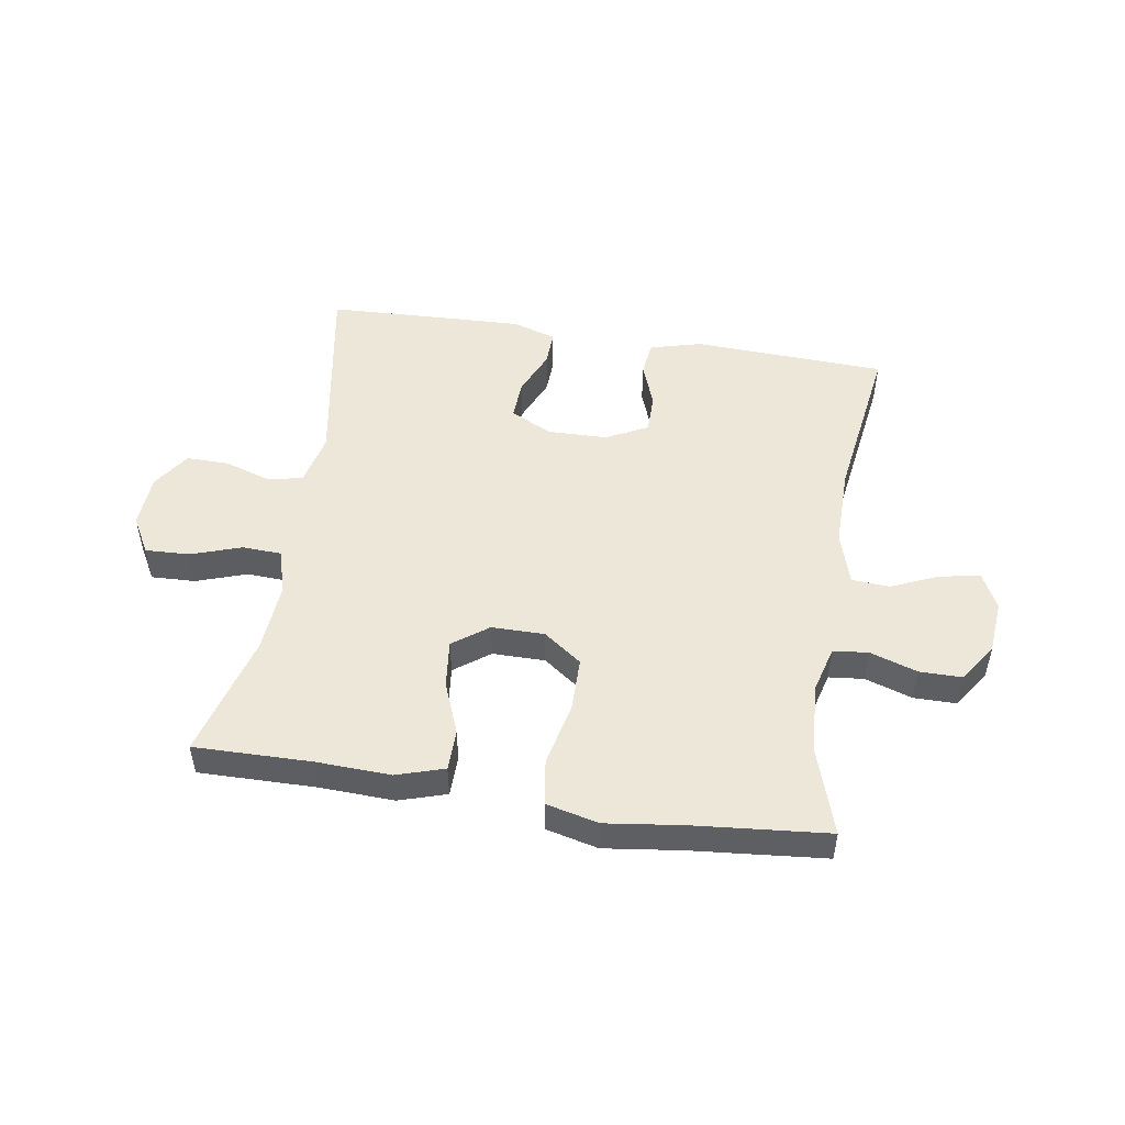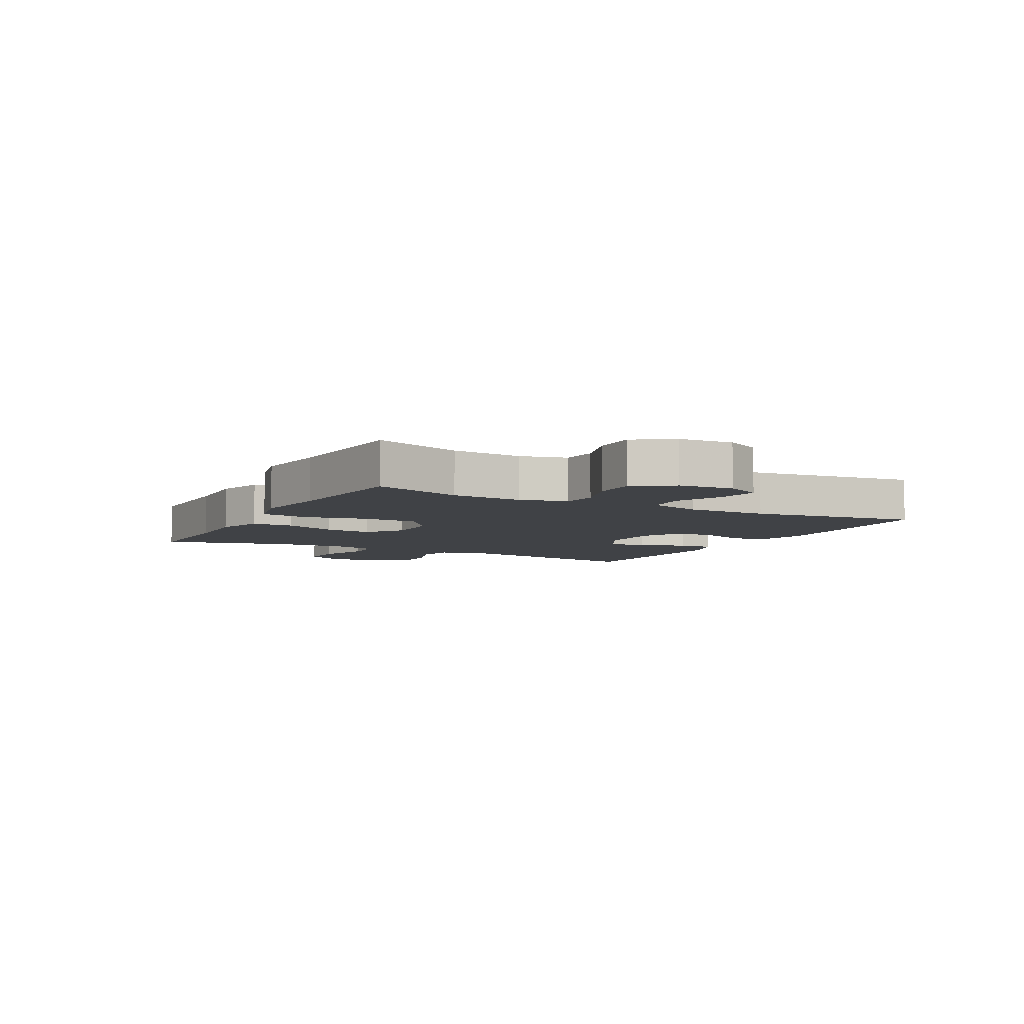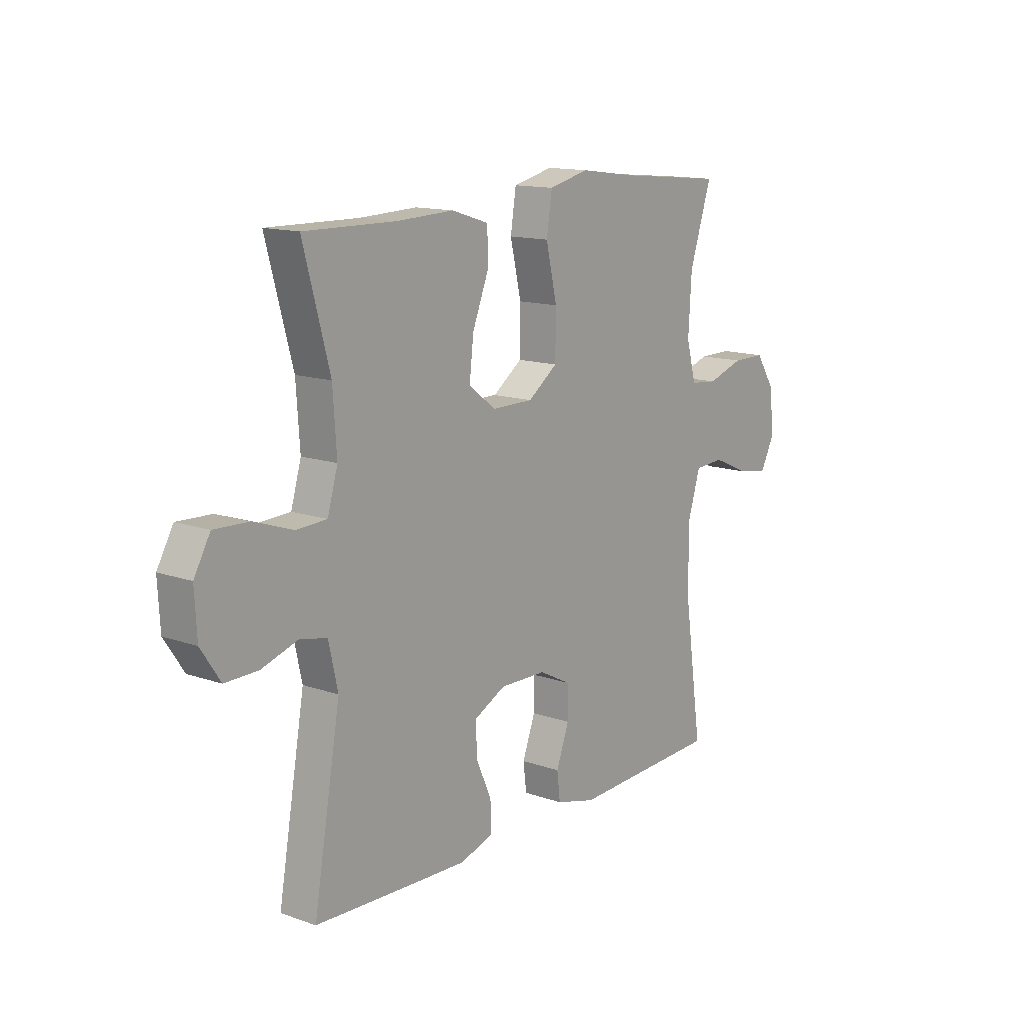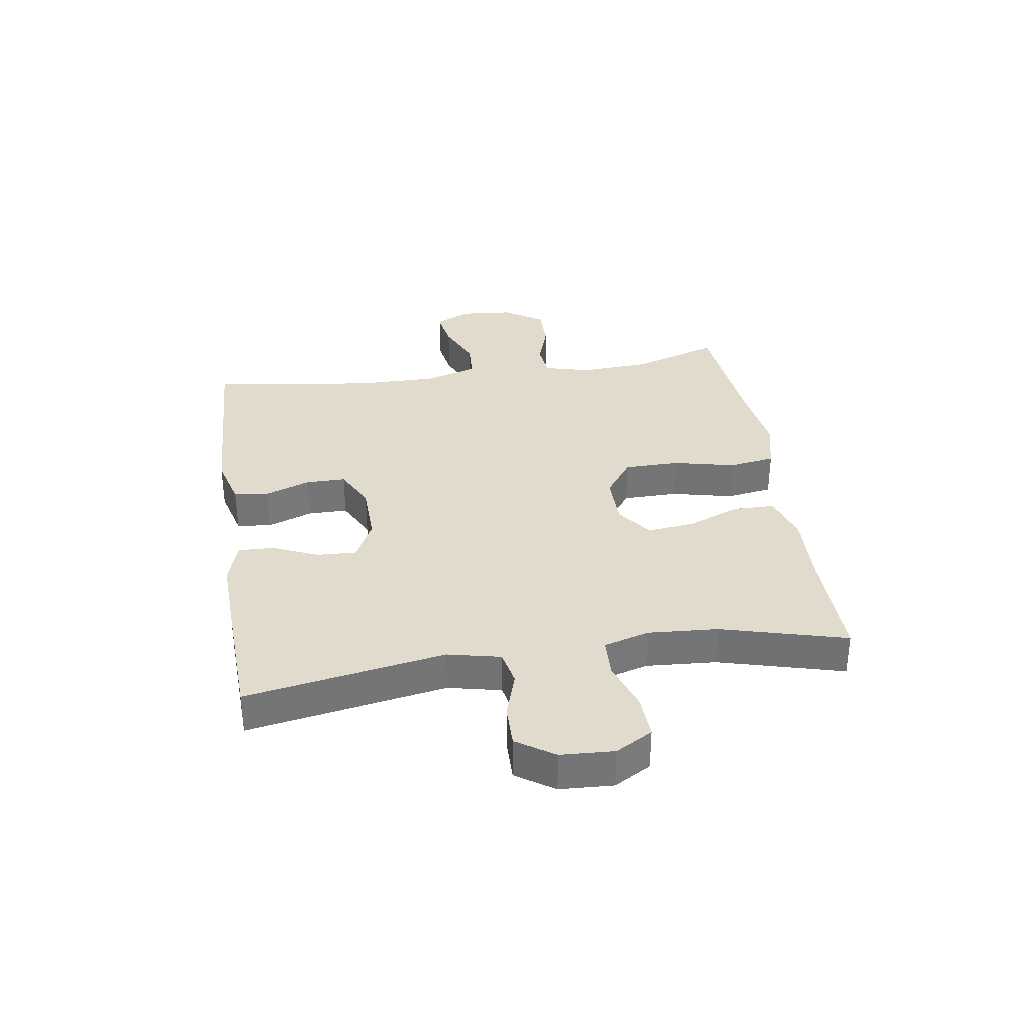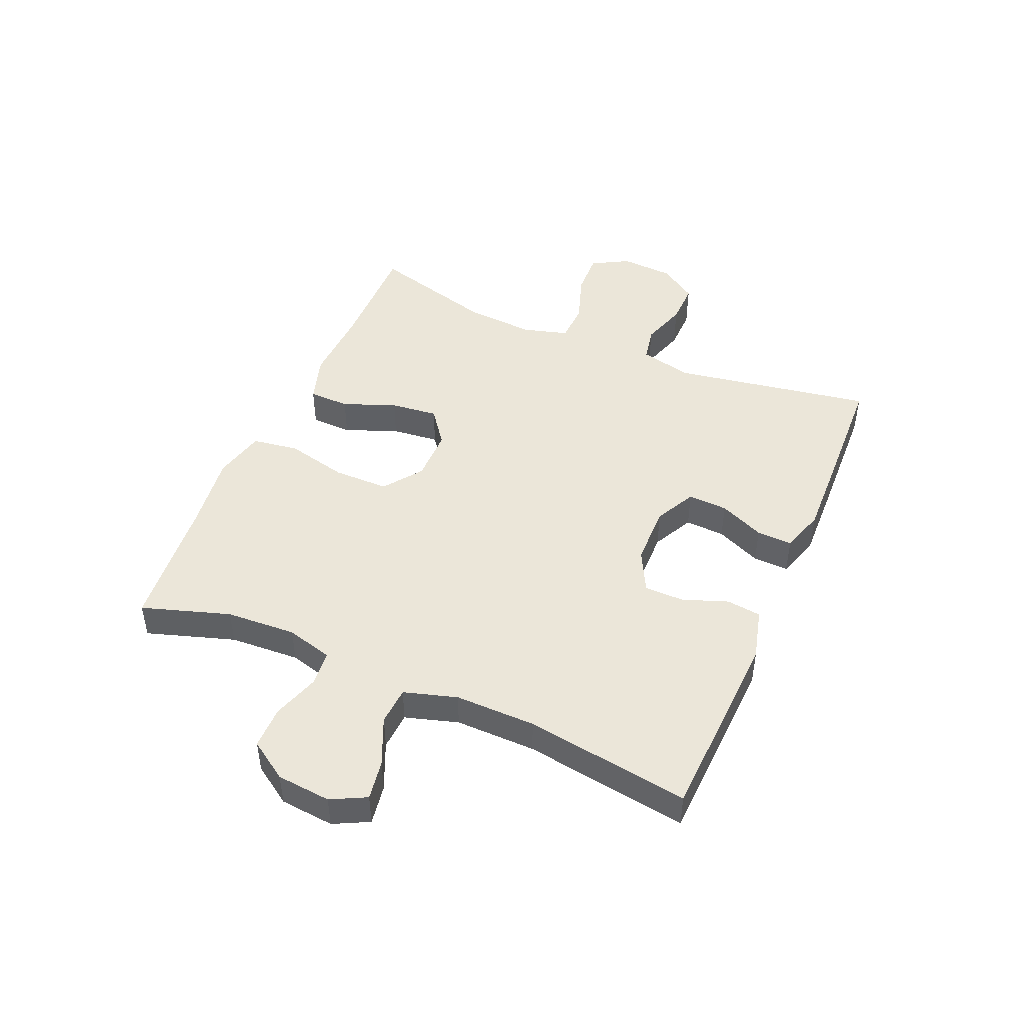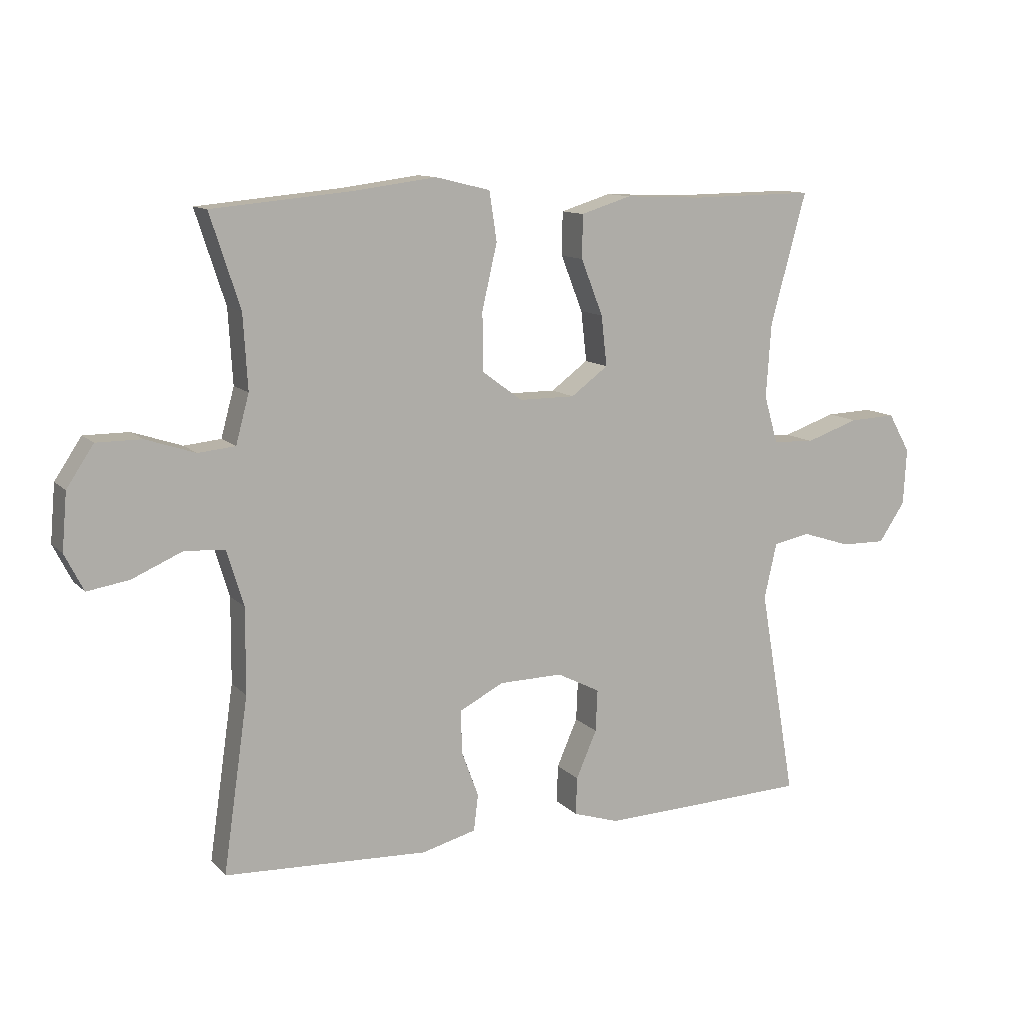
<metadata>
{"format":"obj","ext":"obj","renderer":"f3d","projection":"perspective","resolution":1024,"background":"white","views":[{"elev":49.8,"azim":9.1,"up":"+Y"},{"elev":-6.3,"azim":61.9,"up":"+Y"},{"elev":13.7,"azim":-52.0,"up":"+Z"},{"elev":33.9,"azim":-98.7,"up":"+Y"},{"elev":47.0,"azim":113.4,"up":"+Y"},{"elev":11.4,"azim":154.9,"up":"+Z"}]}
</metadata>
<code>
v 0.5 0.07 0.5
v 0.452 0.07 0.352
v 0.445 0.07 0.234
v 0.466 0.07 0.156
v 0.525 0.07 0.15
v 0.604 0.07 0.176
v 0.676 0.07 0.176
v 0.719 0.07 0.111
v 0.727 0.07 0.02
v 0.697 0.07 -0.039
v 0.63 0.07 -0.028
v 0.55 0.07 0.007
v 0.486 0.07 0.003
v 0.459 0.07 -0.086
v 0.46 0.07 -0.222
v 0.5 0.07 -0.5
v 0.175 0.07 -0.514
v 0.088 0.07 -0.491
v 0.081 0.07 -0.433
v 0.109 0.07 -0.357
v 0.109 0.07 -0.29
v 0.039 0.07 -0.254
v -0.062 0.07 -0.252
v -0.131 0.07 -0.287
v -0.128 0.07 -0.354
v -0.095 0.07 -0.43
v -0.093 0.07 -0.49
v -0.166 0.07 -0.513
v -0.282 0.07 -0.509
v -0.5 0.07 -0.5
v -0.442 0.07 -0.165
v -0.462 0.07 -0.076
v -0.521 0.07 -0.064
v -0.599 0.07 -0.089
v -0.67 0.07 -0.09
v -0.712 0.07 -0.027
v -0.717 0.07 0.063
v -0.682 0.07 0.125
v -0.608 0.07 0.122
v -0.523 0.07 0.093
v -0.457 0.07 0.096
v -0.435 0.07 0.172
v -0.443 0.07 0.29
v -0.5 0.07 0.5
v -0.303 0.07 0.497
v -0.179 0.07 0.502
v -0.099 0.07 0.477
v -0.098 0.07 0.408
v -0.133 0.07 0.319
v -0.142 0.07 0.239
v -0.083 0.07 0.195
v 0.006 0.07 0.195
v 0.07 0.07 0.242
v 0.071 0.07 0.335
v 0.047 0.07 0.439
v 0.059 0.07 0.517
v 0.146 0.07 0.538
v 0.275 0.07 0.521
v 0.5 0 0.5
v 0.452 0 0.352
v 0.445 0 0.234
v 0.466 0 0.156
v 0.525 0 0.15
v 0.604 0 0.176
v 0.676 0 0.176
v 0.719 0 0.111
v 0.727 0 0.02
v 0.697 0 -0.039
v 0.63 0 -0.028
v 0.55 0 0.007
v 0.486 0 0.003
v 0.459 0 -0.086
v 0.46 0 -0.222
v 0.5 0 -0.5
v 0.175 0 -0.514
v 0.088 0 -0.491
v 0.081 0 -0.433
v 0.109 0 -0.357
v 0.109 0 -0.29
v 0.039 0 -0.254
v -0.062 0 -0.252
v -0.131 0 -0.287
v -0.128 0 -0.354
v -0.095 0 -0.43
v -0.093 0 -0.49
v -0.166 0 -0.513
v -0.282 0 -0.509
v -0.5 0 -0.5
v -0.442 0 -0.165
v -0.462 0 -0.076
v -0.521 0 -0.064
v -0.599 0 -0.089
v -0.67 0 -0.09
v -0.712 0 -0.027
v -0.717 0 0.063
v -0.682 0 0.125
v -0.608 0 0.122
v -0.523 0 0.093
v -0.457 0 0.096
v -0.435 0 0.172
v -0.443 0 0.29
v -0.5 0 0.5
v -0.303 0 0.497
v -0.179 0 0.502
v -0.099 0 0.477
v -0.098 0 0.408
v -0.133 0 0.319
v -0.142 0 0.239
v -0.083 0 0.195
v 0.006 0 0.195
v 0.07 0 0.242
v 0.071 0 0.335
v 0.047 0 0.439
v 0.059 0 0.517
v 0.146 0 0.538
v 0.275 0 0.521
f 56 57 58
f 55 56 58
f 54 55 58
f 58 1 2
f 54 58 2
f 53 54 2
f 52 53 2 3
f 47 48 49
f 46 47 49
f 45 46 49
f 45 49 50
f 44 45 50
f 43 44 50
f 42 43 50 51
f 38 39 40
f 37 38 40
f 36 37 40
f 35 36 40
f 34 35 40
f 33 34 40
f 32 33 40 41
f 42 51 52
f 41 42 52
f 32 41 52
f 31 32 52
f 29 30 31
f 28 29 31
f 27 28 31
f 26 27 31
f 25 26 31
f 18 19 20
f 17 18 20
f 16 17 20
f 15 16 20
f 14 15 20 21
f 13 14 21 22
f 10 11 12
f 9 10 12
f 8 9 12
f 7 8 12
f 6 7 12
f 5 6 12
f 4 5 12 13
f 13 22 23
f 4 13 23
f 3 4 23
f 24 25 31
f 24 31 52
f 23 24 52
f 3 23 52
f 116 115 114
f 116 114 113
f 116 113 112
f 60 59 116
f 60 116 112
f 60 112 111
f 61 60 111 110
f 107 106 105
f 107 105 104
f 107 104 103
f 108 107 103
f 108 103 102
f 108 102 101
f 109 108 101 100
f 98 97 96
f 98 96 95
f 98 95 94
f 98 94 93
f 98 93 92
f 98 92 91
f 99 98 91 90
f 110 109 100
f 110 100 99
f 110 99 90
f 110 90 89
f 89 88 87
f 89 87 86
f 89 86 85
f 89 85 84
f 89 84 83
f 78 77 76
f 78 76 75
f 78 75 74
f 78 74 73
f 79 78 73 72
f 80 79 72 71
f 70 69 68
f 70 68 67
f 70 67 66
f 70 66 65
f 70 65 64
f 70 64 63
f 71 70 63 62
f 81 80 71
f 81 71 62
f 81 62 61
f 89 83 82
f 110 89 82
f 110 82 81
f 110 81 61
f 1 59 60 2
f 2 60 61 3
f 3 61 62 4
f 4 62 63 5
f 5 63 64 6
f 6 64 65 7
f 7 65 66 8
f 8 66 67 9
f 9 67 68 10
f 10 68 69 11
f 11 69 70 12
f 12 70 71 13
f 13 71 72 14
f 14 72 73 15
f 15 73 74 16
f 16 74 75 17
f 17 75 76 18
f 18 76 77 19
f 19 77 78 20
f 20 78 79 21
f 21 79 80 22
f 22 80 81 23
f 23 81 82 24
f 24 82 83 25
f 25 83 84 26
f 26 84 85 27
f 27 85 86 28
f 28 86 87 29
f 29 87 88 30
f 30 88 89 31
f 31 89 90 32
f 32 90 91 33
f 33 91 92 34
f 34 92 93 35
f 35 93 94 36
f 36 94 95 37
f 37 95 96 38
f 38 96 97 39
f 39 97 98 40
f 40 98 99 41
f 41 99 100 42
f 42 100 101 43
f 43 101 102 44
f 44 102 103 45
f 45 103 104 46
f 46 104 105 47
f 47 105 106 48
f 48 106 107 49
f 49 107 108 50
f 50 108 109 51
f 51 109 110 52
f 52 110 111 53
f 53 111 112 54
f 54 112 113 55
f 55 113 114 56
f 56 114 115 57
f 57 115 116 58
f 58 116 59 1

</code>
